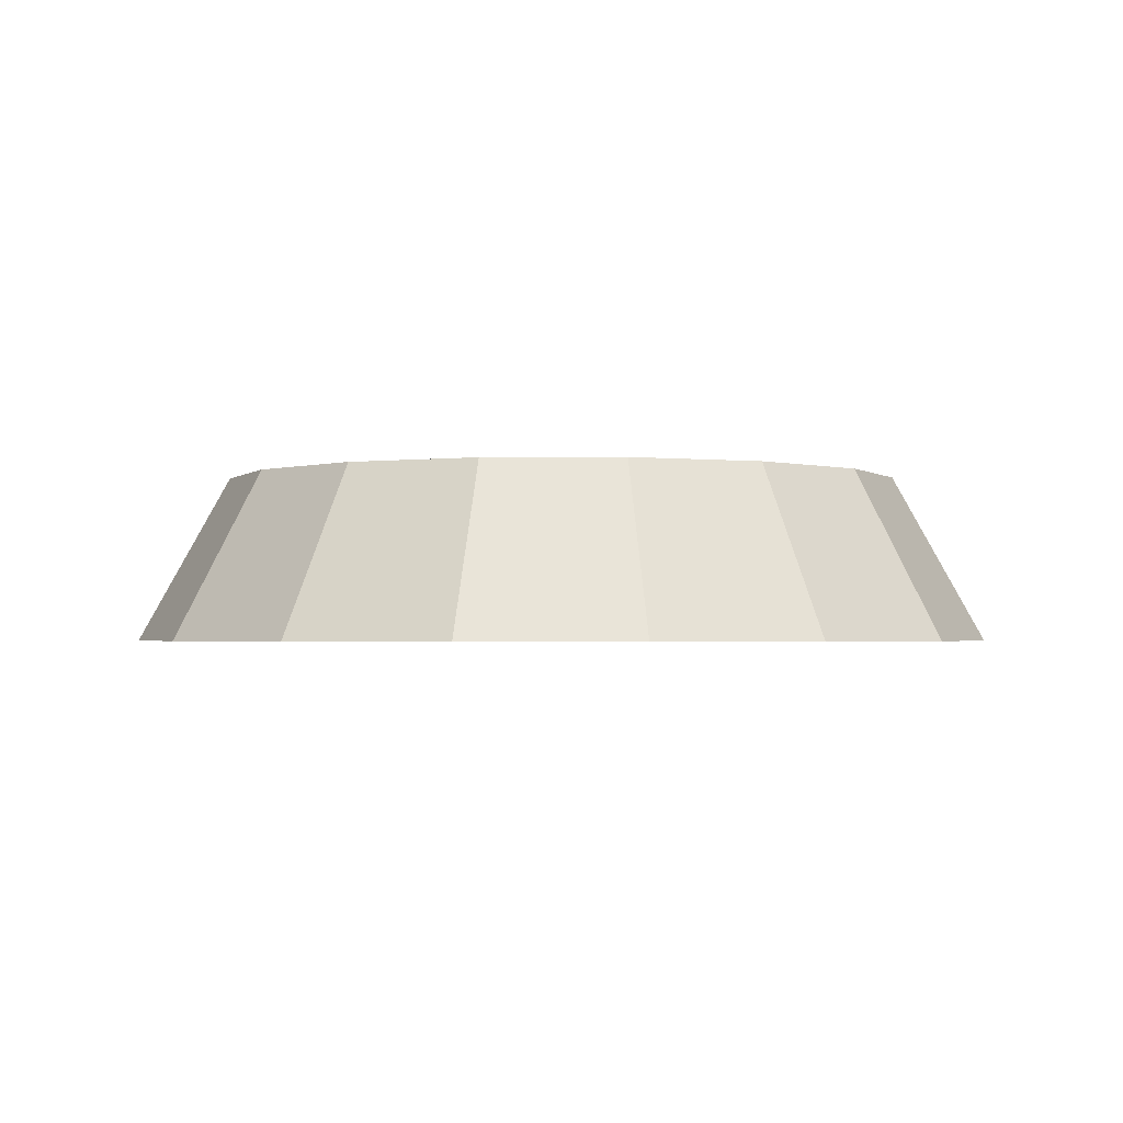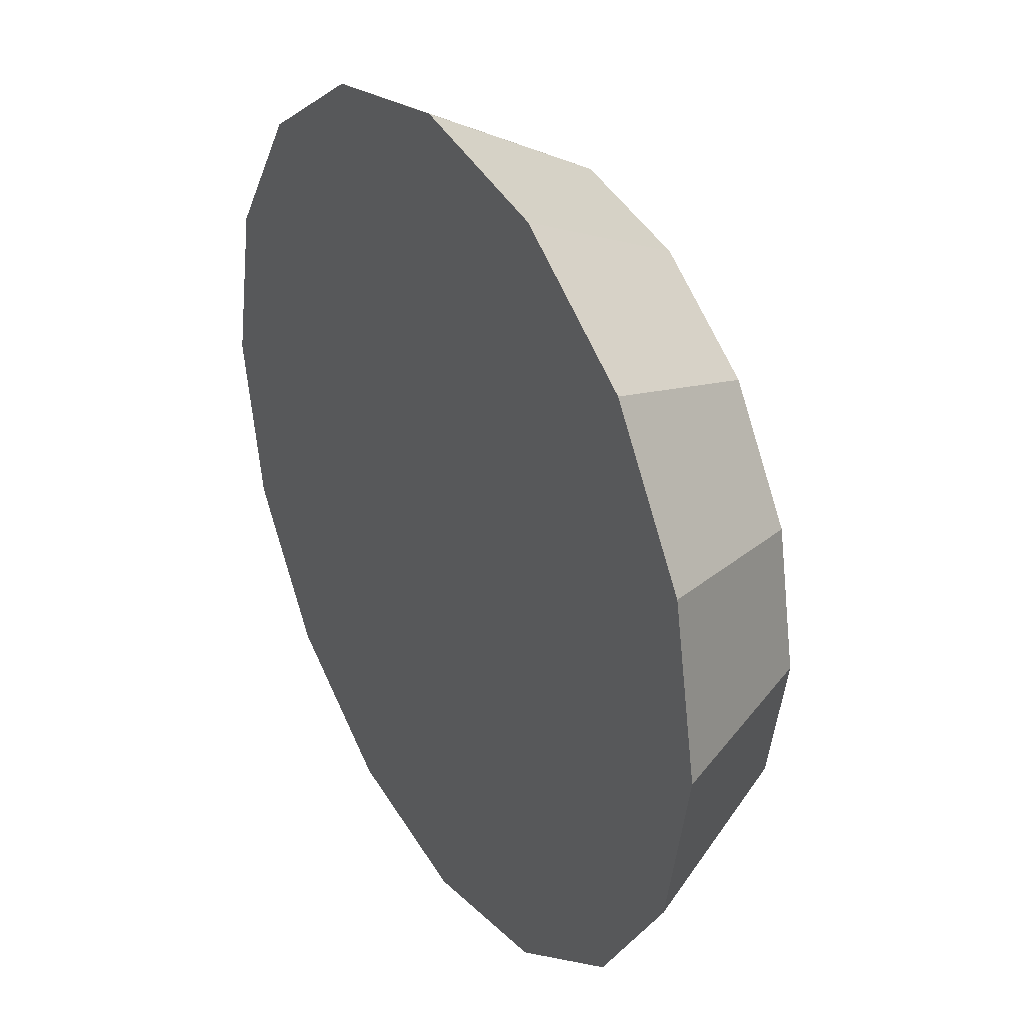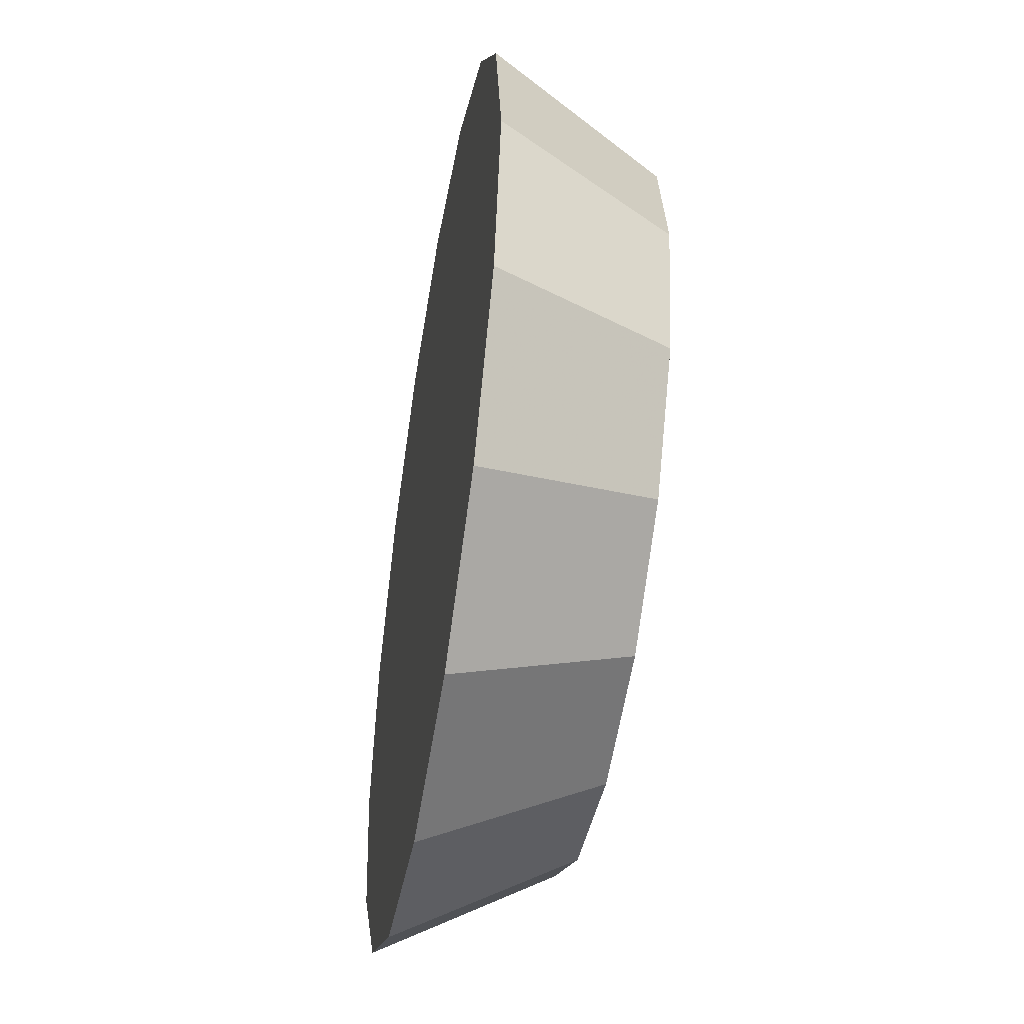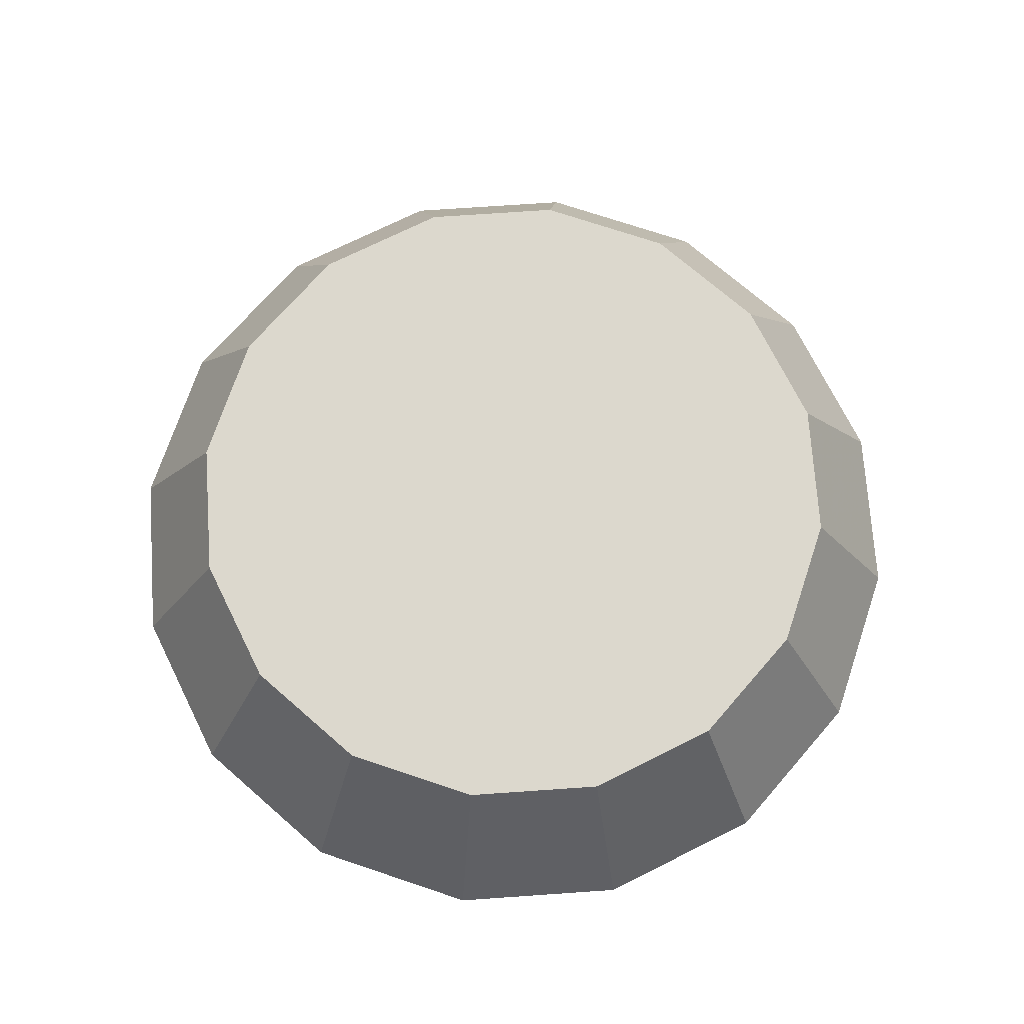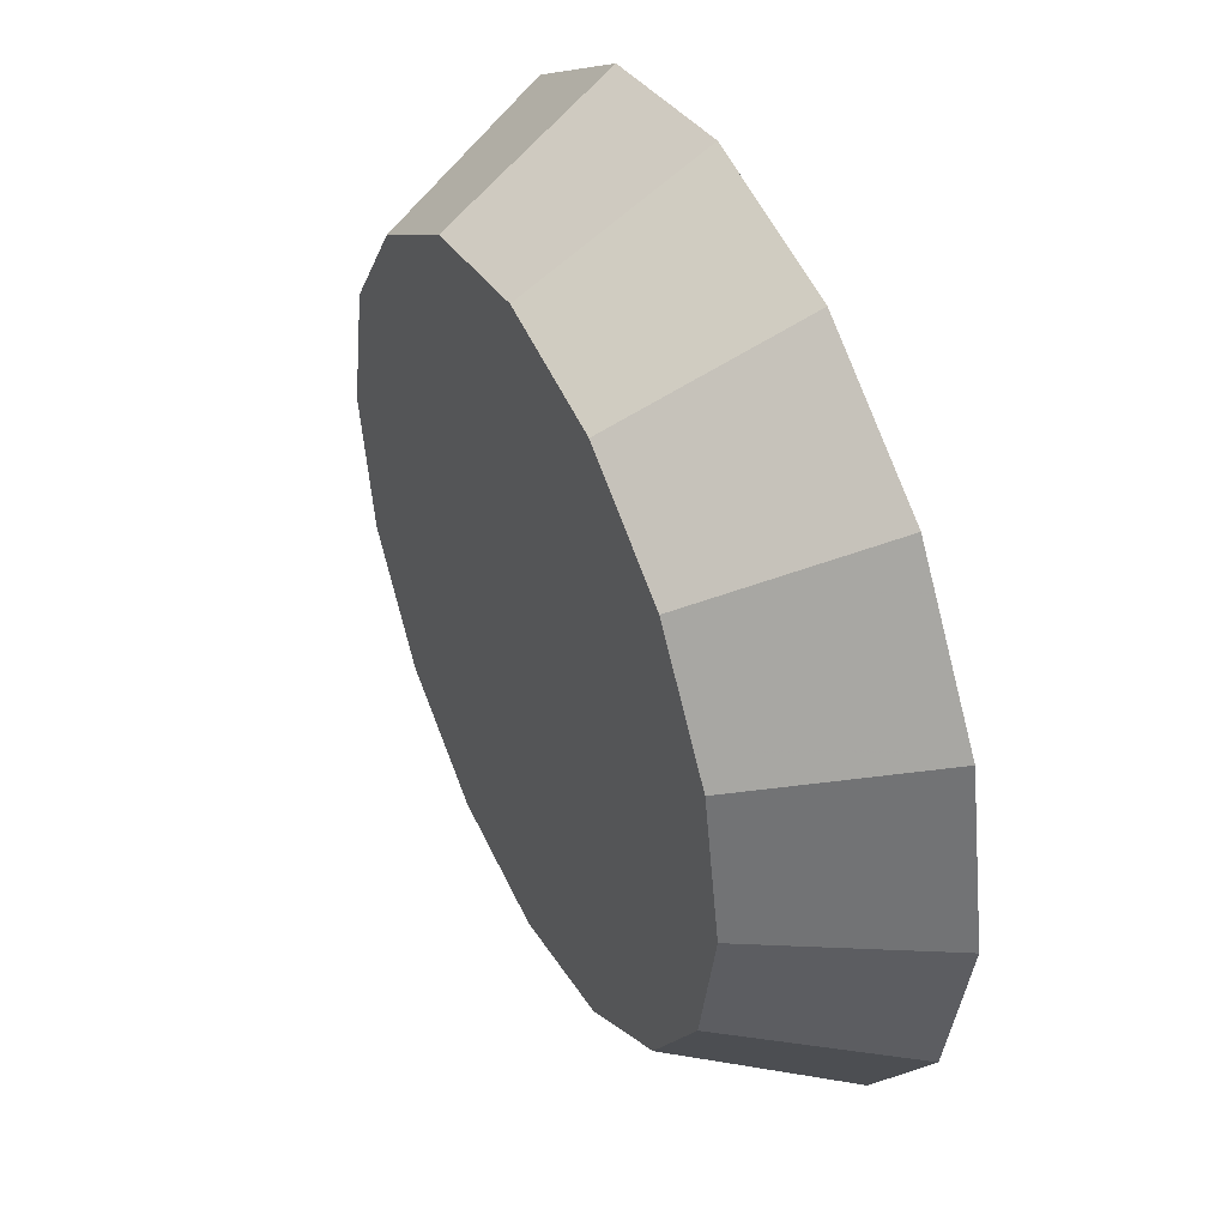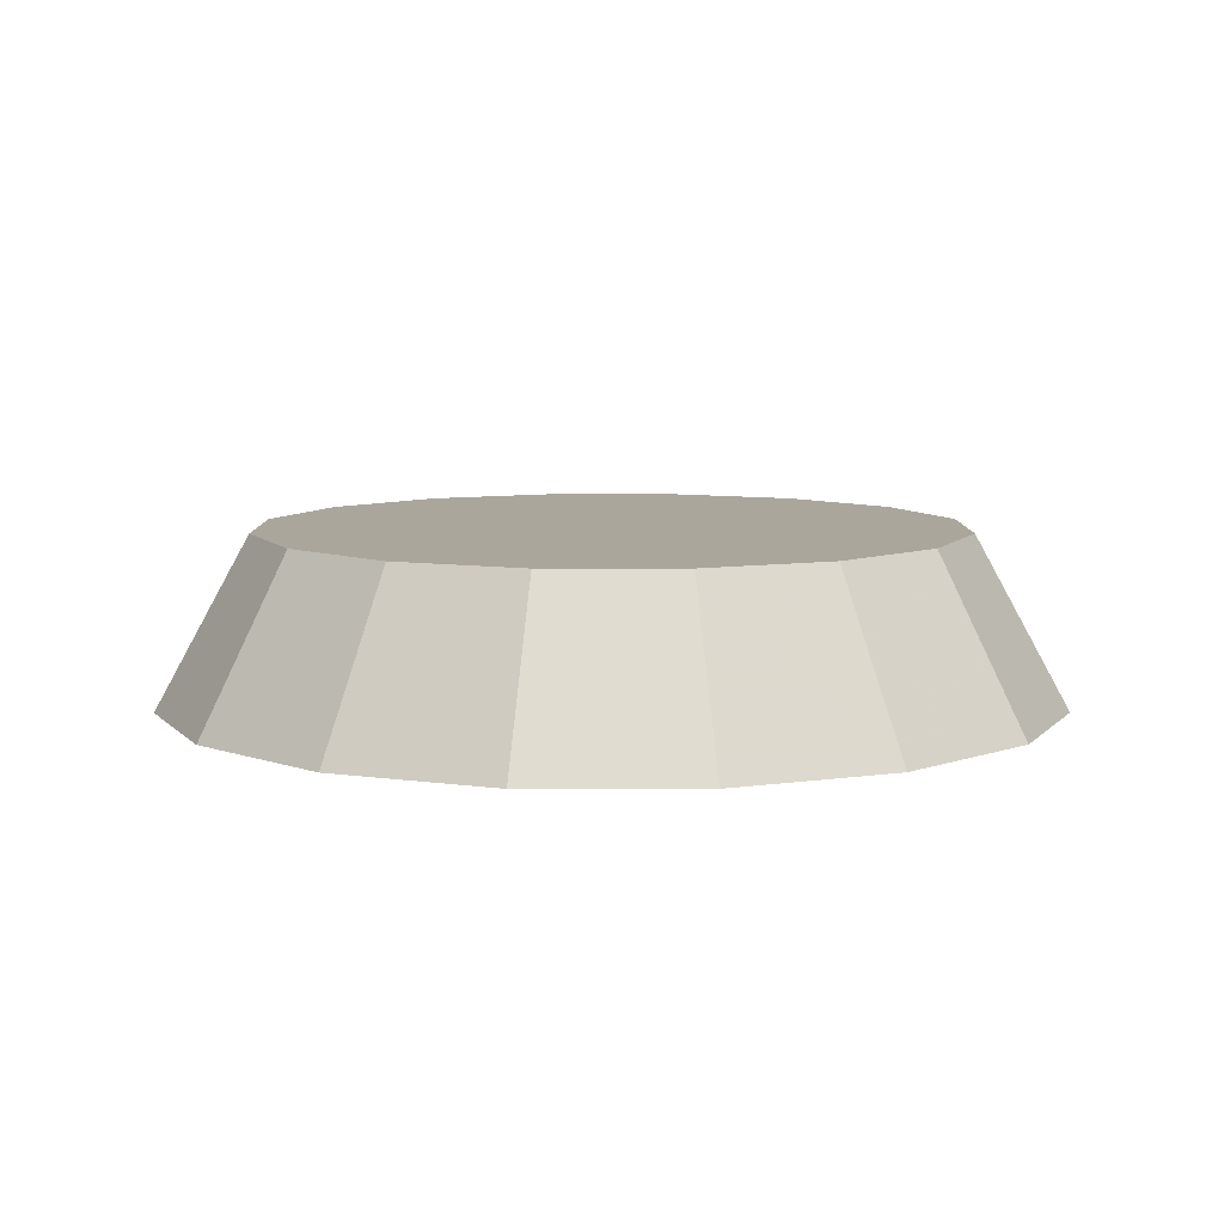
<metadata>
{"format":"obj","ext":"obj","renderer":"f3d","projection":"perspective","resolution":1024,"background":"white","views":[{"elev":-1.9,"azim":147.5,"up":"+Z"},{"elev":32.8,"azim":-120.5,"up":"+Y"},{"elev":-48.9,"azim":-99.6,"up":"+Y"},{"elev":72.5,"azim":164.8,"up":"+Z"},{"elev":43.8,"azim":64.1,"up":"+Y"},{"elev":7.9,"azim":-56.4,"up":"+Z"}]}
</metadata>
<code>
v -5.344 -3.116 -1.258
v -5.352 -3.076 -1.258
v -5.375 -3.042 -1.258
v -5.409 -3.019 -1.258
v -5.449 -3.011 -1.258
v -5.489 -3.019 -1.258
v -5.523 -3.042 -1.258
v -5.546 -3.076 -1.258
v -5.554 -3.116 -1.258
v -5.546 -3.156 -1.258
v -5.523 -3.19 -1.258
v -5.489 -3.213 -1.258
v -5.449 -3.221 -1.258
v -5.409 -3.213 -1.258
v -5.375 -3.19 -1.258
v -5.352 -3.156 -1.258
v -5.449 -3.116 -1.258
v -5.449 -3.116 -1.258
v -5.449 -3.116 -1.258
v -5.449 -3.116 -1.258
v -5.449 -3.116 -1.258
v -5.449 -3.116 -1.258
v -5.449 -3.116 -1.258
v -5.449 -3.116 -1.258
v -5.449 -3.116 -1.258
v -5.449 -3.116 -1.258
v -5.449 -3.116 -1.258
v -5.449 -3.116 -1.258
v -5.449 -3.116 -1.258
v -5.449 -3.116 -1.258
v -5.449 -3.116 -1.258
v -5.449 -3.116 -1.258
v -5.366 -3.116 -1.218
v -5.373 -3.084 -1.218
v -5.391 -3.057 -1.218
v -5.417 -3.039 -1.218
v -5.449 -3.033 -1.218
v -5.481 -3.039 -1.218
v -5.508 -3.057 -1.218
v -5.526 -3.084 -1.218
v -5.532 -3.116 -1.218
v -5.526 -3.148 -1.218
v -5.508 -3.175 -1.218
v -5.481 -3.193 -1.218
v -5.449 -3.199 -1.218
v -5.417 -3.193 -1.218
v -5.391 -3.175 -1.218
v -5.373 -3.148 -1.218
v -5.449 -3.116 -1.218
v -5.449 -3.116 -1.218
v -5.449 -3.116 -1.218
v -5.449 -3.116 -1.218
v -5.449 -3.116 -1.218
v -5.449 -3.116 -1.218
v -5.449 -3.116 -1.218
v -5.449 -3.116 -1.218
v -5.449 -3.116 -1.218
v -5.449 -3.116 -1.218
v -5.449 -3.116 -1.218
v -5.449 -3.116 -1.218
v -5.449 -3.116 -1.218
v -5.449 -3.116 -1.218
v -5.449 -3.116 -1.218
v -5.449 -3.116 -1.218
f 33 34 49
f 49 34 50
f 34 35 50
f 50 35 51
f 35 36 51
f 51 36 52
f 36 37 52
f 52 37 53
f 37 38 53
f 53 38 54
f 38 39 54
f 54 39 55
f 39 40 55
f 55 40 56
f 40 41 56
f 56 41 57
f 41 42 57
f 57 42 58
f 42 43 58
f 58 43 59
f 43 44 59
f 59 44 60
f 44 45 60
f 60 45 61
f 45 46 61
f 61 46 62
f 46 47 62
f 62 47 63
f 47 48 63
f 63 48 64
f 48 33 64
f 64 33 49
f 2 1 17
f 2 17 18
f 3 2 18
f 3 18 19
f 4 3 19
f 4 19 20
f 5 4 20
f 5 20 21
f 6 5 21
f 6 21 22
f 7 6 22
f 7 22 23
f 8 7 23
f 8 23 24
f 9 8 24
f 9 24 25
f 10 9 25
f 10 25 26
f 11 10 26
f 11 26 27
f 12 11 27
f 12 27 28
f 13 12 28
f 13 28 29
f 14 13 29
f 14 29 30
f 15 14 30
f 15 30 31
f 16 15 31
f 16 31 32
f 1 16 32
f 1 32 17
f 49 50 17
f 17 50 18
f 50 51 18
f 18 51 19
f 51 52 19
f 19 52 20
f 52 53 20
f 20 53 21
f 53 54 21
f 21 54 22
f 54 55 22
f 22 55 23
f 55 56 23
f 23 56 24
f 56 57 24
f 24 57 25
f 57 58 25
f 25 58 26
f 58 59 26
f 26 59 27
f 59 60 27
f 27 60 28
f 60 61 28
f 28 61 29
f 61 62 29
f 29 62 30
f 62 63 30
f 30 63 31
f 63 64 31
f 31 64 32
f 64 49 32
f 32 49 17
f 1 2 33
f 33 2 34
f 2 3 34
f 34 3 35
f 3 4 35
f 35 4 36
f 4 5 36
f 36 5 37
f 5 6 37
f 37 6 38
f 6 7 38
f 38 7 39
f 7 8 39
f 39 8 40
f 8 9 40
f 40 9 41
f 9 10 41
f 41 10 42
f 10 11 42
f 42 11 43
f 11 12 43
f 43 12 44
f 12 13 44
f 44 13 45
f 13 14 45
f 45 14 46
f 14 15 46
f 46 15 47
f 15 16 47
f 47 16 48
f 16 1 48
f 48 1 33

</code>
